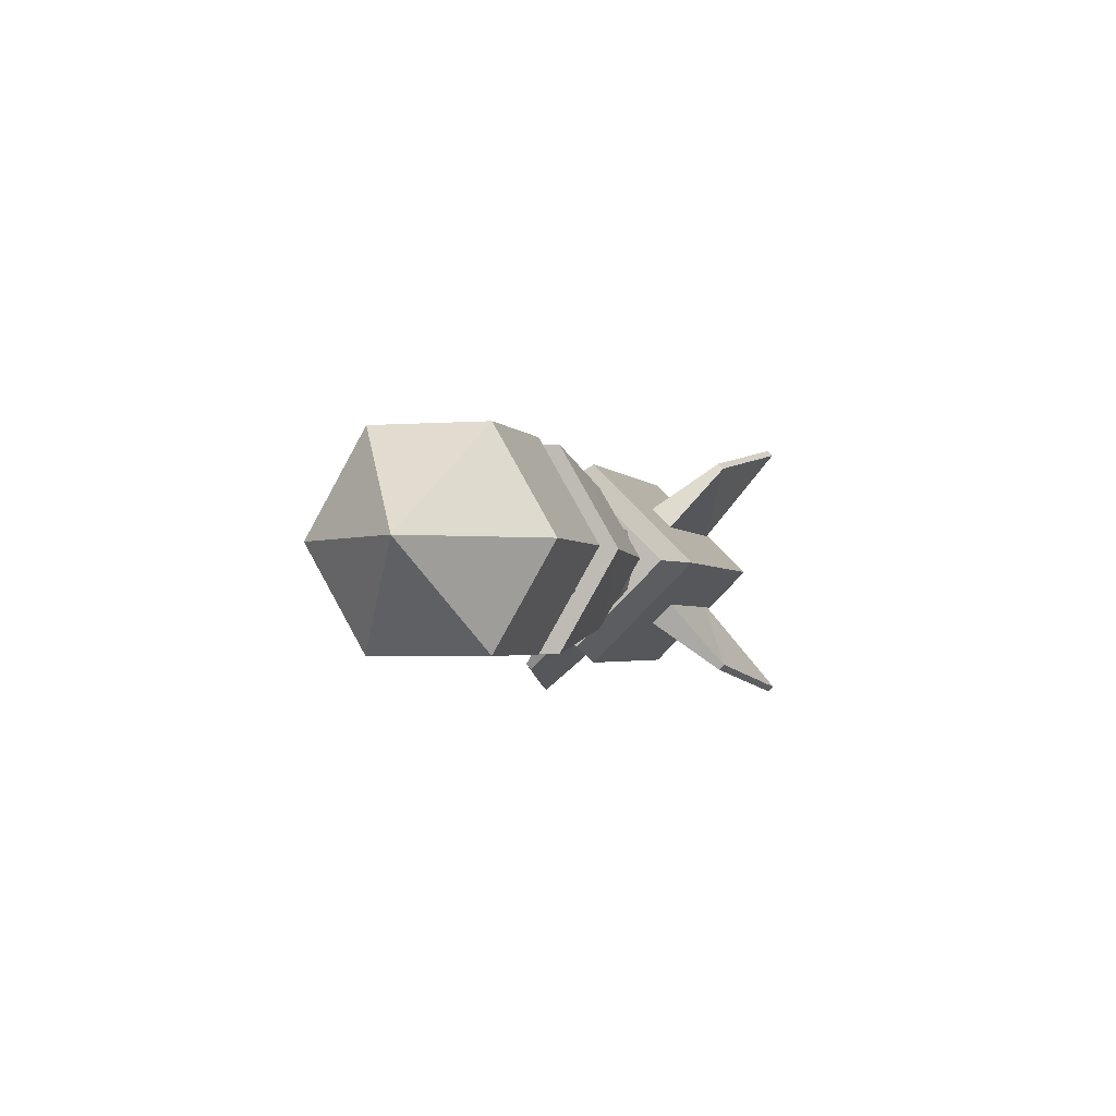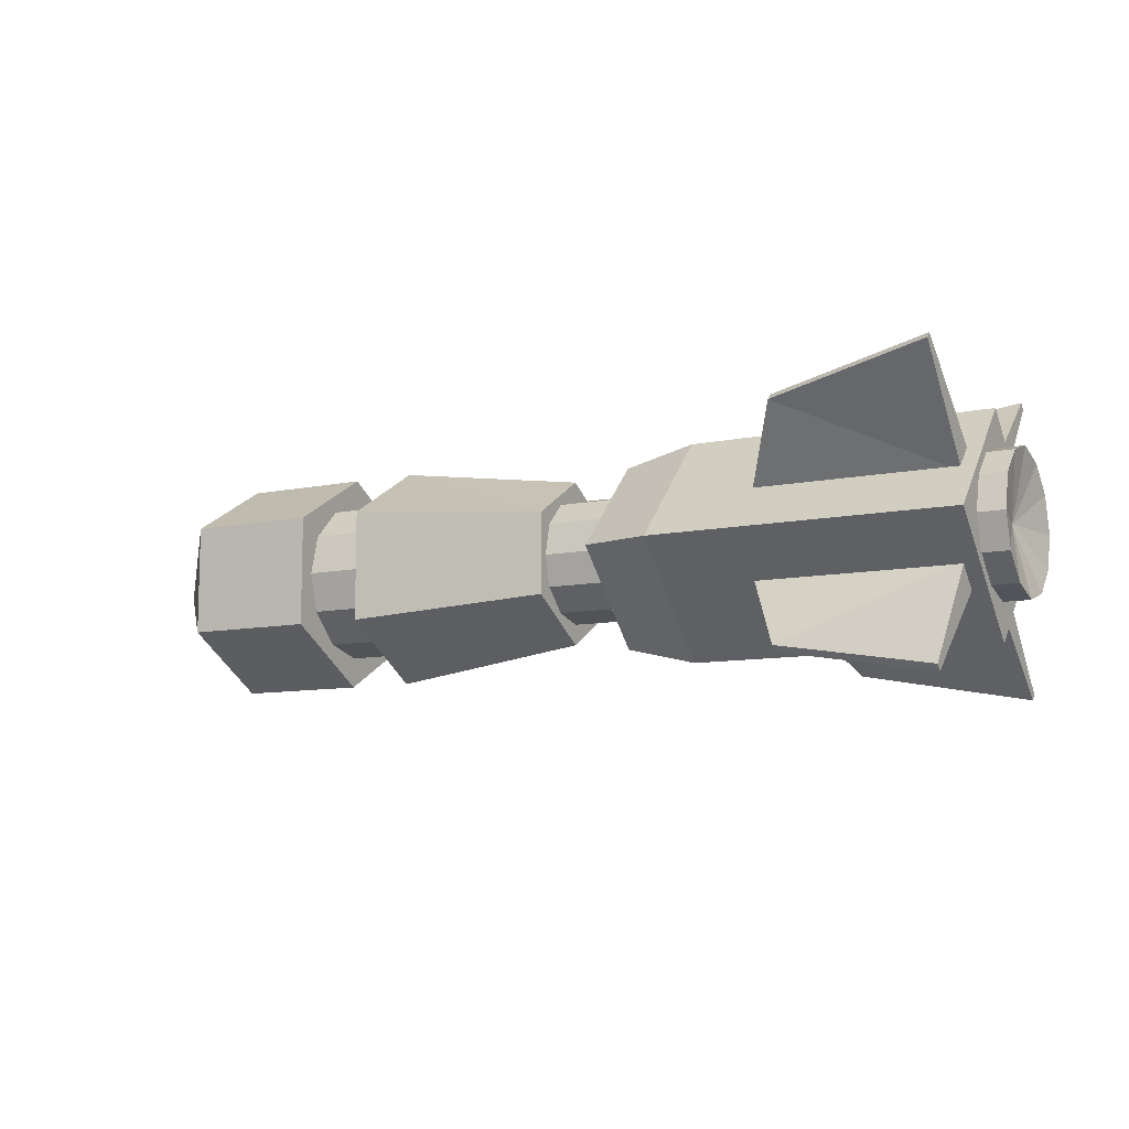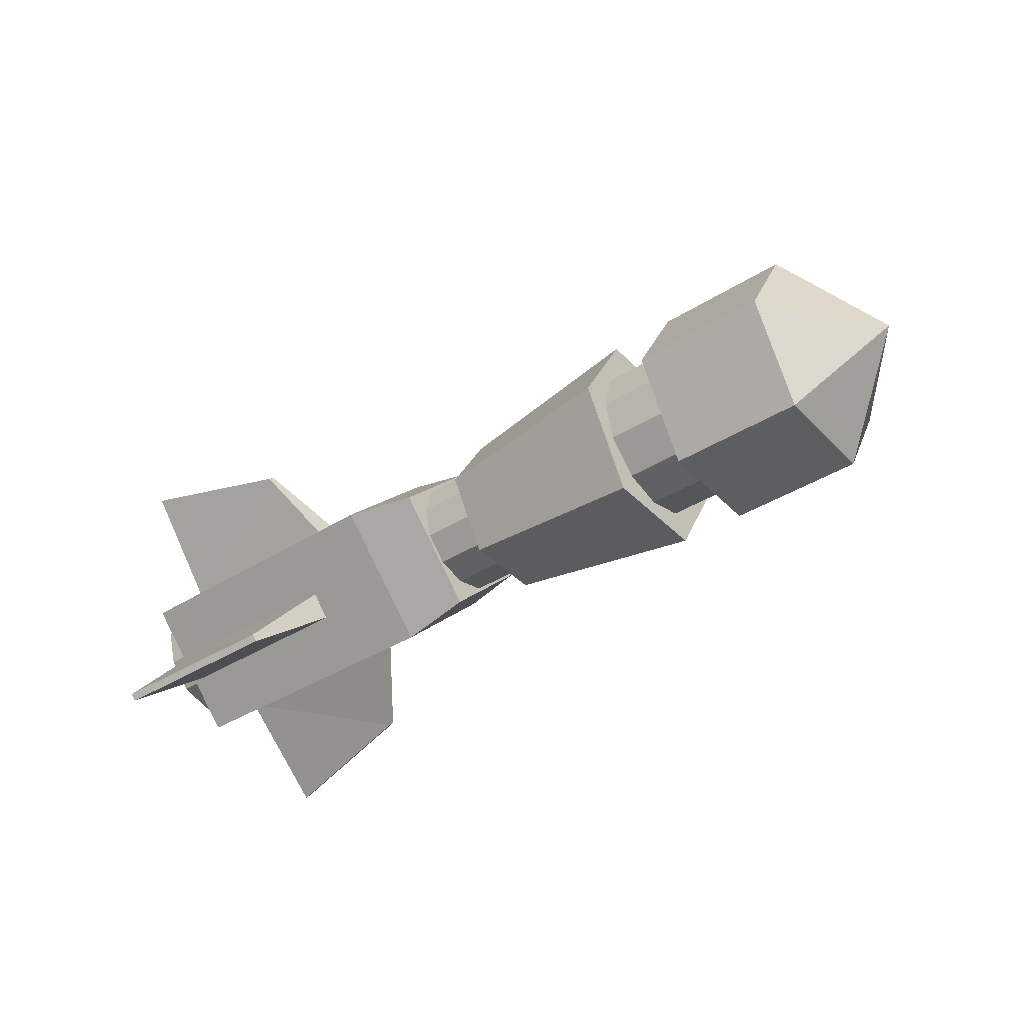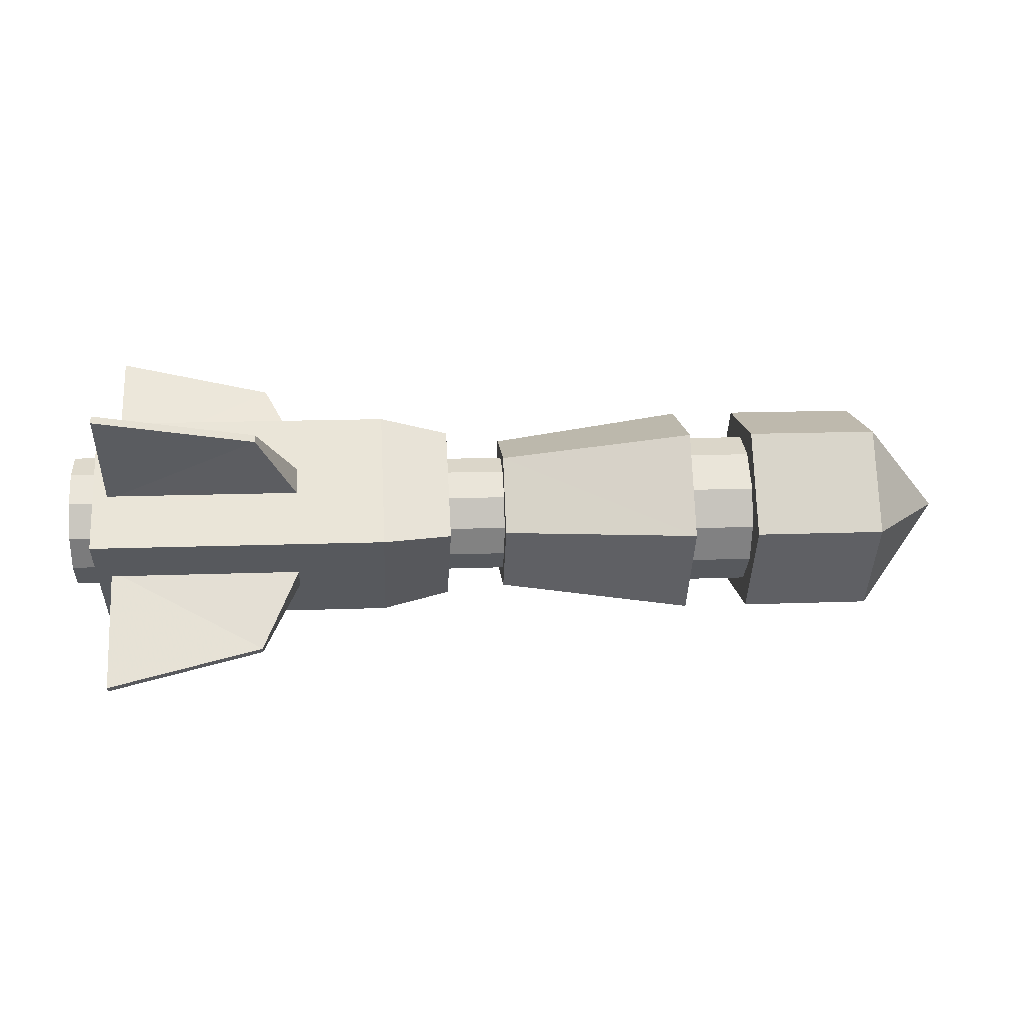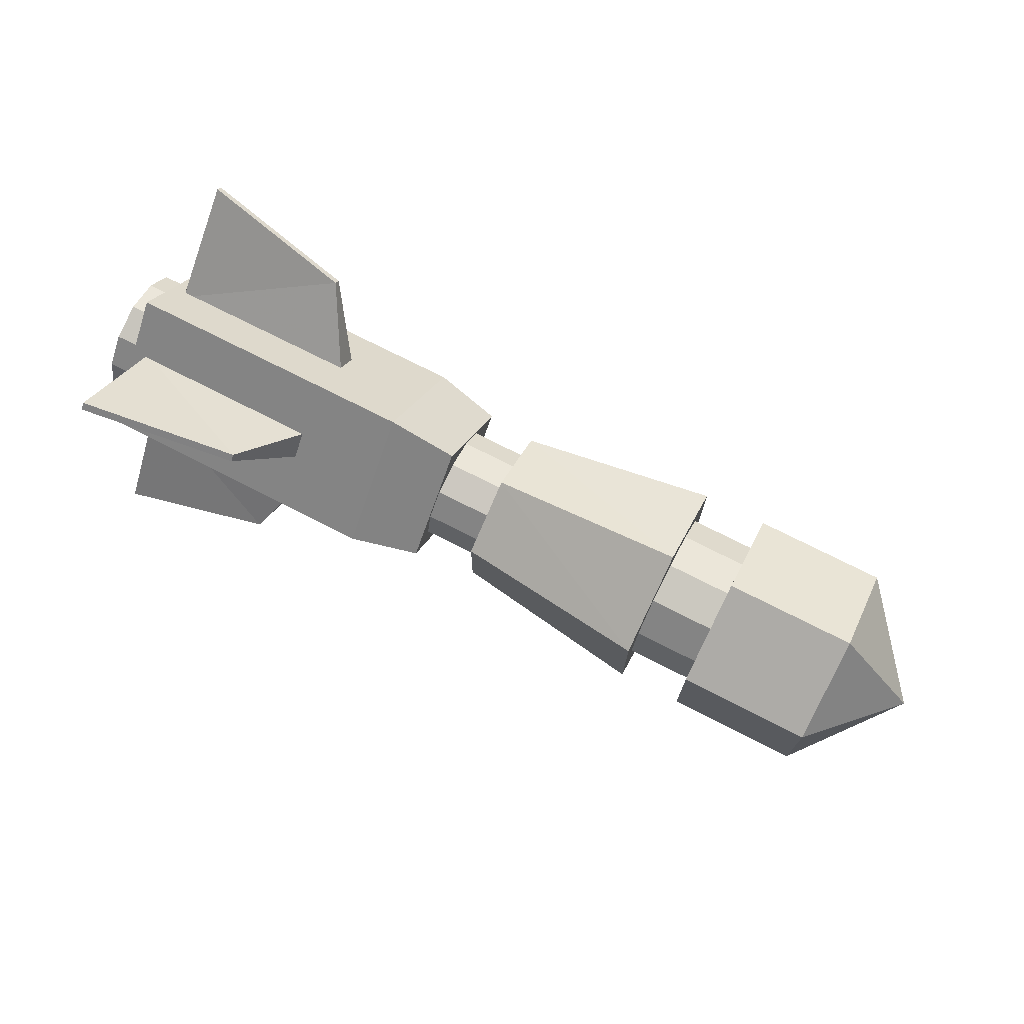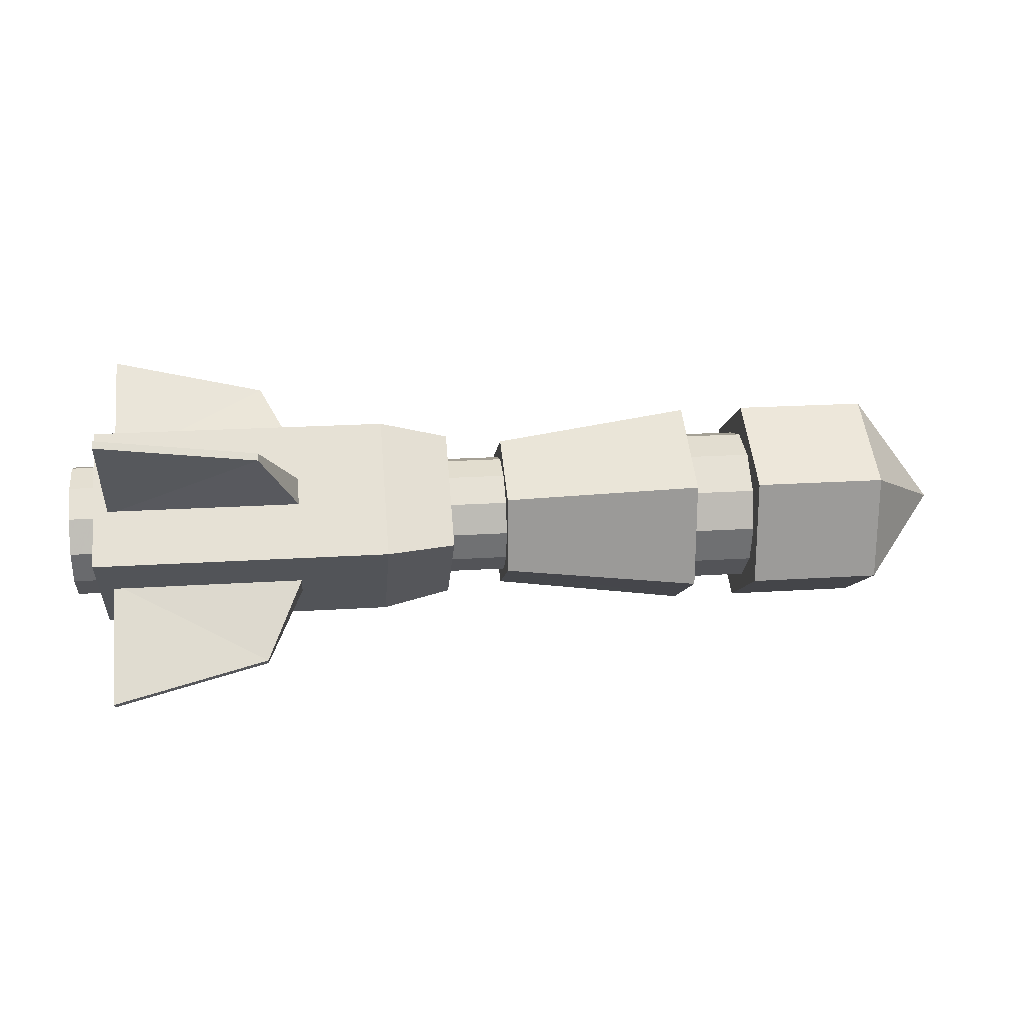
<metadata>
{"format":"obj","ext":"obj","renderer":"f3d","projection":"perspective","resolution":1024,"background":"white","views":[{"elev":-2.4,"azim":106.1,"up":"+Z"},{"elev":-9.6,"azim":-151.3,"up":"+Y"},{"elev":-38.6,"azim":38.4,"up":"+Z"},{"elev":15.1,"azim":-4.7,"up":"+Z"},{"elev":72.2,"azim":27.2,"up":"+Y"},{"elev":20.6,"azim":-6.8,"up":"+Y"}]}
</metadata>
<code>
v -1.189 0.9547 -0.5527
v -1.189 1.095 -0.01005
v -1.189 0.9547 0.5527
v -1.189 0.5527 0.9547
v -1.189 -0.01005 1.095
v -1.189 -0.5527 0.9547
v -1.189 -0.9547 0.5527
v -1.189 -1.095 -0.01005
v -1.189 -0.9547 -0.5527
v -1.189 -0.5527 -0.9547
v -1.189 -0.01005 -1.095
v -1.189 0.5527 -0.9547
v -0.07996 0.9547 -0.5527
v -0.07996 1.095 -0.01005
v -0.07996 0.9547 0.5527
v -0.07996 0.5527 0.9547
v -0.07996 -0.01005 1.095
v -0.07996 -0.5527 0.9547
v -0.07996 -0.9547 0.5527
v -0.07996 -1.095 -0.01005
v -0.07996 -0.9547 -0.5527
v -0.07996 -0.5527 -0.9547
v -0.07996 -0.01005 -1.095
v -0.07996 0.5527 -0.9547
v -7.911 -0.01005 -0.01005
v -8.172 1.055 -0.613
v -8.172 1.236 -0.01005
v -8.172 1.055 0.613
v -8.172 0.613 1.055
v -8.172 -0.01005 1.236
v -8.172 -0.613 1.055
v -8.172 -1.055 0.613
v -8.172 -1.236 -0.01005
v -8.172 -1.055 -0.613
v -8.172 -0.613 -1.055
v -8.172 -0.01005 -1.236
v -8.172 0.613 -1.055
v -7.715 1.055 -0.613
v -7.715 1.236 -0.01005
v -7.715 1.055 0.613
v -7.715 0.613 1.055
v -7.715 -0.01005 1.236
v -7.715 -0.613 1.055
v -7.715 -1.055 0.613
v -7.715 -1.236 -0.01005
v -7.715 -1.055 -0.613
v -7.715 -0.613 -1.055
v -7.715 -0.01005 -1.236
v -7.715 0.613 -1.055
v -0.07996 -0.01005 -0.01005
v -0.07996 1.457 -0.01005
v -0.07996 0.7135 1.256
v -0.07996 -0.7135 1.256
v -0.07996 -1.457 -0.01005
v -0.07996 -0.7135 -1.256
v -0.07996 0.7135 -1.256
v 3.444 1.96 -0.01005
v 3.444 0.9748 1.698
v 3.444 -0.9748 1.698
v 3.444 -1.96 -0.01005
v 3.444 -0.9748 -1.698
v 3.444 0.9748 -1.698
v 6.968 1.96 -0.01005
v 6.968 0.9748 1.698
v 6.968 -0.9748 1.698
v 6.968 -1.96 -0.01005
v 6.968 -0.9748 -1.698
v 6.968 0.9748 -1.698
v 8.469 -0.01005 -0.01005
v 3.444 -0.01005 -0.01005
v 4.619 -0.01005 -0.01005
v 3.379 1.417 -0.01005
v 3.379 1.236 0.6934
v 3.379 0.6934 1.236
v 3.379 -0.01005 1.417
v 3.379 -0.6934 1.236
v 3.379 -1.236 0.6934
v 3.379 -1.417 -0.01005
v 3.379 -1.236 -0.6934
v 3.379 -0.6934 -1.236
v 3.379 -0.01005 -1.417
v 3.379 0.6934 -1.236
v 3.379 1.236 -0.6934
v 4.684 1.417 -0.01005
v 4.684 1.236 0.6934
v 4.684 0.6934 1.236
v 4.684 -0.01005 1.417
v 4.684 -0.6934 1.236
v 4.684 -1.236 0.6934
v 4.684 -1.417 -0.01005
v 4.684 -1.236 -0.6934
v 4.684 -0.6934 -1.236
v 4.684 -0.01005 -1.417
v 4.684 0.6934 -1.236
v 4.684 1.236 -0.6934
v 4.619 1.96 -0.01005
v 4.619 0.9748 1.698
v 4.619 -0.9748 1.698
v 4.619 -1.96 -0.01005
v 4.619 -0.9748 -1.698
v 4.619 0.9748 -1.698
v -7.715 -1.899 -0.01005
v -7.715 -0.01005 -1.899
v -7.715 -0.01005 1.899
v -7.715 1.899 -0.01005
v -2.364 -1.899 -0.01005
v -2.364 -0.01005 -1.899
v -2.364 -0.01005 1.899
v -2.364 1.899 -0.01005
v -1.124 -1.598 -0.01005
v -1.124 -0.01005 -1.598
v -1.124 -0.01005 1.598
v -1.124 1.598 -0.01005
v -7.454 -1.075 0.6934
v -7.454 -0.6934 1.075
v -7.454 -2.562 2.462
v -7.454 -2.462 2.562
v -3.93 -1.075 0.6934
v -3.93 -0.6934 1.075
v -4.648 -2.06 1.96
v -4.648 -1.96 2.06
v -7.454 0.6934 1.075
v -7.454 1.075 0.6934
v -7.454 2.462 2.562
v -7.454 2.562 2.462
v -3.93 0.6934 1.075
v -3.93 1.075 0.6934
v -4.648 1.96 2.06
v -4.648 2.06 1.96
v -7.454 1.075 -0.6934
v -7.454 0.6934 -1.075
v -7.454 2.562 -2.462
v -7.454 2.462 -2.562
v -3.93 1.075 -0.6934
v -3.93 0.6934 -1.075
v -4.648 2.06 -1.96
v -4.648 1.96 -2.06
v -7.454 -0.6934 -1.075
v -7.454 -1.075 -0.6934
v -7.454 -2.462 -2.562
v -7.454 -2.562 -2.462
v -3.93 -0.6934 -1.075
v -3.93 -1.075 -0.6934
v -4.648 -1.96 -2.06
v -4.648 -2.06 -1.96
v -1.189 -0.01005 -1.095
v -0.07996 -0.01005 -1.095
v -8.172 1.055 -0.613
v -8.172 1.236 -0.01005
v -8.172 1.055 0.613
v -8.172 0.613 1.055
v -8.172 -0.01005 1.236
v -8.172 -0.613 1.055
v -8.172 -1.055 0.613
v -8.172 -1.236 -0.01005
v -8.172 -1.055 -0.613
v -8.172 -0.613 -1.055
v -8.172 -0.01005 -1.236
v -8.172 -0.01005 -1.236
v -7.715 -0.01005 -1.236
v -8.172 0.613 -1.055
v -0.07996 1.457 -0.01005
v -0.07996 0.7135 1.256
v -0.07996 0.7135 1.256
v 3.444 0.9748 1.698
v -0.07996 -0.7135 1.256
v -0.07996 -0.7135 1.256
v 3.444 -0.9748 1.698
v -0.07996 -1.457 -0.01005
v -0.07996 -1.457 -0.01005
v 3.444 -1.96 -0.01005
v -0.07996 -0.7135 -1.256
v -0.07996 -0.7135 -1.256
v 3.444 -0.9748 -1.698
v -0.07996 0.7135 -1.256
v -0.07996 0.7135 -1.256
v 3.444 1.96 -0.01005
v 3.444 0.9748 -1.698
v -0.07996 1.457 -0.01005
v 3.444 0.9748 1.698
v 3.444 1.96 -0.01005
v 3.444 -0.9748 1.698
v 3.444 -1.96 -0.01005
v 3.444 -0.9748 -1.698
v 3.444 0.9748 -1.698
v 8.469 -0.01005 -0.01005
v 6.968 -1.96 -0.01005
v 6.968 -0.9748 1.698
v 8.469 -0.01005 -0.01005
v 8.469 -0.01005 -0.01005
v 6.968 0.9748 1.698
v 6.968 -0.9748 -1.698
v 8.469 -0.01005 -0.01005
v 6.968 0.9748 -1.698
v 6.968 1.96 -0.01005
v 8.469 -0.01005 -0.01005
v 3.379 -0.01005 -1.417
v 4.684 -0.01005 -1.417
v 6.968 0.9748 1.698
v 6.968 1.96 -0.01005
v 4.619 1.96 -0.01005
v 4.619 0.9748 1.698
v 6.968 -0.9748 1.698
v 6.968 0.9748 1.698
v 4.619 0.9748 1.698
v 4.619 -0.9748 1.698
v 6.968 -1.96 -0.01005
v 6.968 -0.9748 1.698
v 4.619 -0.9748 1.698
v 4.619 -1.96 -0.01005
v 6.968 -0.9748 -1.698
v 6.968 -1.96 -0.01005
v 4.619 -1.96 -0.01005
v 4.619 -0.9748 -1.698
v 6.968 0.9748 -1.698
v 6.968 -0.9748 -1.698
v 4.619 -0.9748 -1.698
v 4.619 0.9748 -1.698
v 6.968 1.96 -0.01005
v 6.968 0.9748 -1.698
v 4.619 0.9748 -1.698
v 4.619 1.96 -0.01005
v -7.715 -1.899 -0.01005
v -7.715 -0.01005 -1.899
v -7.715 -0.01005 -1.899
v -7.715 1.899 -0.01005
v -2.364 -0.01005 -1.899
v -7.715 1.899 -0.01005
v -7.715 -0.01005 1.899
v -2.364 1.899 -0.01005
v -7.715 -0.01005 1.899
v -7.715 -1.899 -0.01005
v -2.364 -1.899 -0.01005
v -2.364 -0.01005 1.899
v -2.364 -1.899 -0.01005
v -2.364 -0.01005 -1.899
v -2.364 -0.01005 -1.899
v -2.364 1.899 -0.01005
v -1.124 -0.01005 -1.598
v -2.364 1.899 -0.01005
v -2.364 -0.01005 1.899
v -1.124 1.598 -0.01005
v -2.364 -0.01005 1.899
v -2.364 -1.899 -0.01005
v -1.124 -1.598 -0.01005
v -1.124 -0.01005 1.598
v -1.124 -1.598 -0.01005
v -1.124 1.598 -0.01005
v -1.124 -0.01005 1.598
v -1.124 -0.01005 -1.598
v -7.454 -0.6934 1.075
v -7.454 -2.462 2.562
v -4.648 -1.96 2.06
v -3.93 -0.6934 1.075
v -7.454 -2.462 2.562
v -7.454 -2.562 2.462
v -4.648 -2.06 1.96
v -4.648 -1.96 2.06
v -4.648 -2.06 1.96
v -7.454 -1.075 0.6934
v -3.93 -1.075 0.6934
v -7.454 -2.562 2.462
v -7.454 1.075 0.6934
v -7.454 2.562 2.462
v -4.648 2.06 1.96
v -3.93 1.075 0.6934
v -7.454 2.562 2.462
v -7.454 2.462 2.562
v -4.648 1.96 2.06
v -4.648 2.06 1.96
v -4.648 1.96 2.06
v -7.454 0.6934 1.075
v -3.93 0.6934 1.075
v -7.454 2.462 2.562
v -7.454 0.6934 -1.075
v -7.454 2.462 -2.562
v -4.648 1.96 -2.06
v -3.93 0.6934 -1.075
v -7.454 2.462 -2.562
v -7.454 2.562 -2.462
v -4.648 2.06 -1.96
v -4.648 1.96 -2.06
v -4.648 2.06 -1.96
v -7.454 1.075 -0.6934
v -3.93 1.075 -0.6934
v -7.454 2.562 -2.462
v -7.454 -1.075 -0.6934
v -7.454 -2.562 -2.462
v -4.648 -2.06 -1.96
v -3.93 -1.075 -0.6934
v -7.454 -2.562 -2.462
v -7.454 -2.462 -2.562
v -4.648 -1.96 -2.06
v -4.648 -2.06 -1.96
v -4.648 -1.96 -2.06
v -7.454 -0.6934 -1.075
v -3.93 -0.6934 -1.075
v -7.454 -2.462 -2.562
f 1 14 13
f 1 2 14
f 2 15 14
f 2 3 15
f 3 16 15
f 3 4 16
f 4 17 16
f 4 5 17
f 5 18 17
f 5 6 18
f 6 19 18
f 6 7 19
f 7 20 19
f 7 8 20
f 8 21 20
f 8 9 21
f 9 22 21
f 9 10 22
f 10 23 22
f 10 11 23
f 146 24 147
f 146 12 24
f 12 13 24
f 12 1 13
f 25 27 26
f 25 28 27
f 25 29 28
f 25 30 29
f 25 31 30
f 25 32 31
f 25 33 32
f 25 34 33
f 25 35 34
f 25 36 35
f 25 37 36
f 25 26 37
f 148 39 38
f 148 149 39
f 149 40 39
f 149 150 40
f 150 41 40
f 150 151 41
f 151 42 41
f 151 152 42
f 152 43 42
f 152 153 43
f 153 44 43
f 153 154 44
f 154 45 44
f 154 155 45
f 155 46 45
f 155 156 46
f 156 47 46
f 156 157 47
f 157 48 47
f 157 158 48
f 159 49 160
f 159 161 49
f 161 38 49
f 161 148 38
f 50 52 51
f 50 53 52
f 50 54 53
f 50 55 54
f 50 56 55
f 50 51 56
f 162 58 57
f 162 163 58
f 164 59 165
f 164 166 59
f 167 60 168
f 167 169 60
f 170 61 171
f 170 172 61
f 173 62 174
f 173 175 62
f 176 177 178
f 176 179 177
f 180 70 181
f 182 70 180
f 183 70 182
f 184 70 183
f 185 70 184
f 181 70 185
f 71 97 96
f 71 98 97
f 71 99 98
f 71 100 99
f 71 101 100
f 71 96 101
f 66 69 65
f 67 186 187
f 188 189 64
f 190 63 191
f 192 68 193
f 194 195 196
f 72 85 84
f 72 73 85
f 73 86 85
f 73 74 86
f 74 87 86
f 74 75 87
f 75 88 87
f 75 76 88
f 76 89 88
f 76 77 89
f 77 90 89
f 77 78 90
f 78 91 90
f 78 79 91
f 79 92 91
f 79 80 92
f 80 93 92
f 80 81 93
f 197 94 198
f 197 82 94
f 82 95 94
f 82 83 95
f 83 84 95
f 83 72 84
f 199 200 201
f 201 202 199
f 203 204 205
f 205 206 203
f 207 208 209
f 209 210 207
f 211 212 213
f 213 214 211
f 215 216 217
f 217 218 215
f 219 220 221
f 221 222 219
f 102 104 105
f 105 103 102
f 223 224 107
f 107 106 223
f 225 226 109
f 109 227 225
f 228 229 108
f 108 230 228
f 231 232 233
f 233 234 231
f 235 236 111
f 111 110 235
f 237 238 113
f 113 239 237
f 240 241 112
f 112 242 240
f 243 244 245
f 245 246 243
f 247 248 249
f 250 248 247
f 114 116 117
f 117 115 114
f 120 119 121
f 119 120 118
f 251 252 253
f 253 254 251
f 255 256 257
f 257 258 255
f 259 260 261
f 260 259 262
f 122 124 125
f 125 123 122
f 128 127 129
f 127 128 126
f 263 264 265
f 265 266 263
f 267 268 269
f 269 270 267
f 271 272 273
f 272 271 274
f 130 132 133
f 133 131 130
f 136 135 137
f 135 136 134
f 275 276 277
f 277 278 275
f 279 280 281
f 281 282 279
f 283 284 285
f 284 283 286
f 138 140 141
f 141 139 138
f 144 143 145
f 143 144 142
f 287 288 289
f 289 290 287
f 291 292 293
f 293 294 291
f 295 296 297
f 296 295 298

</code>
